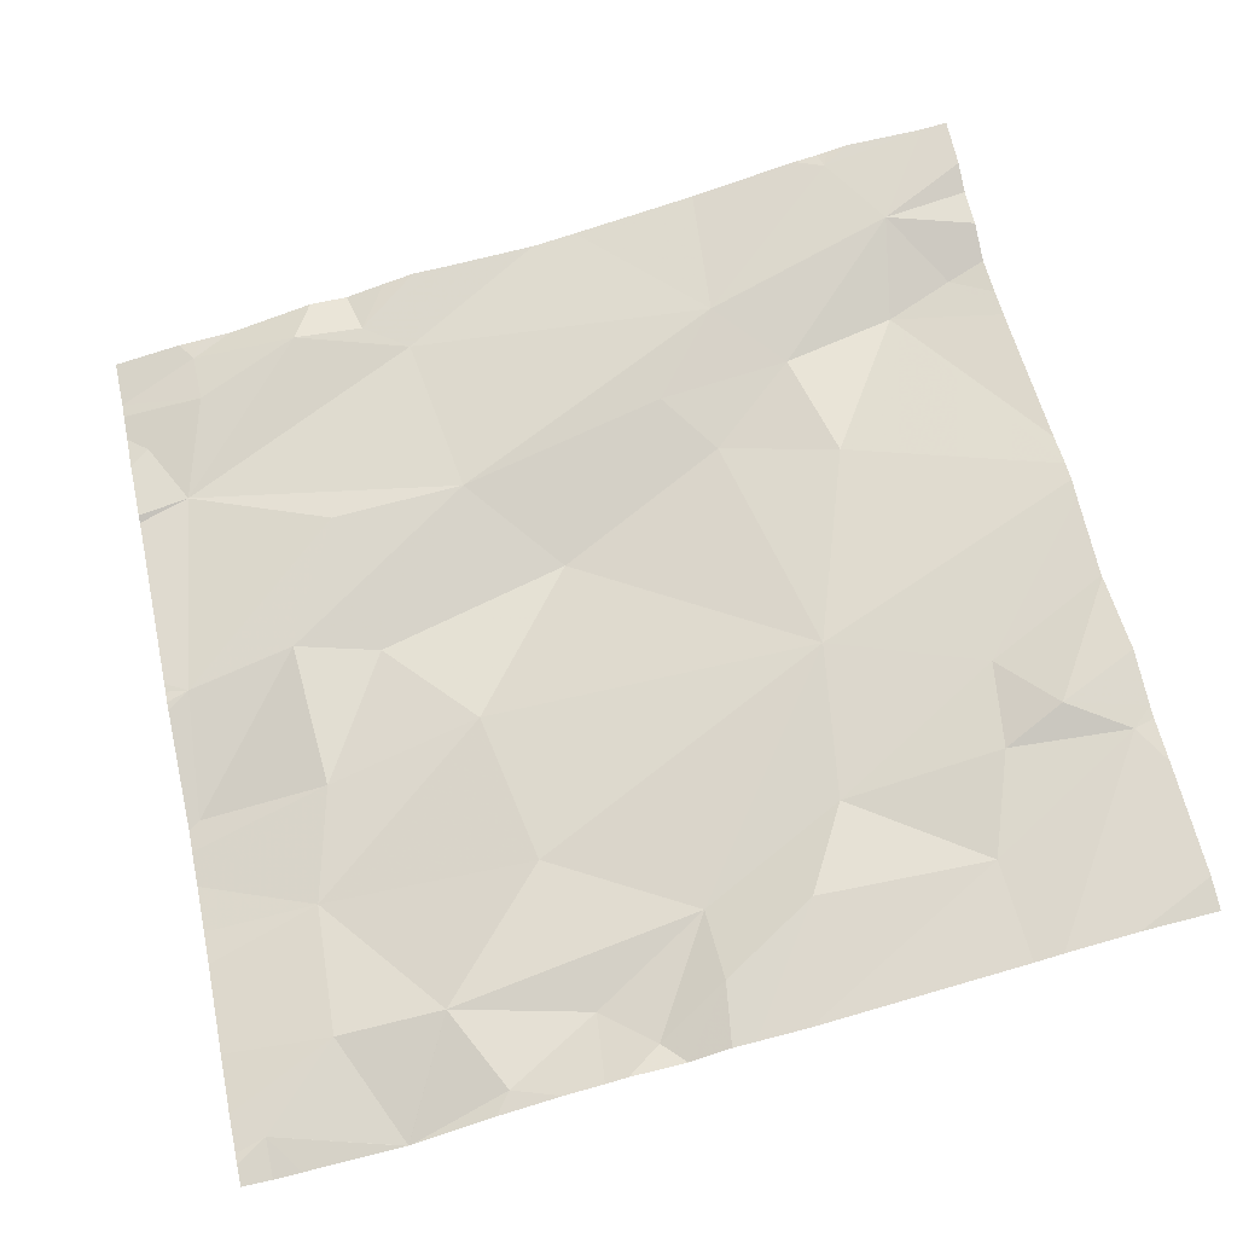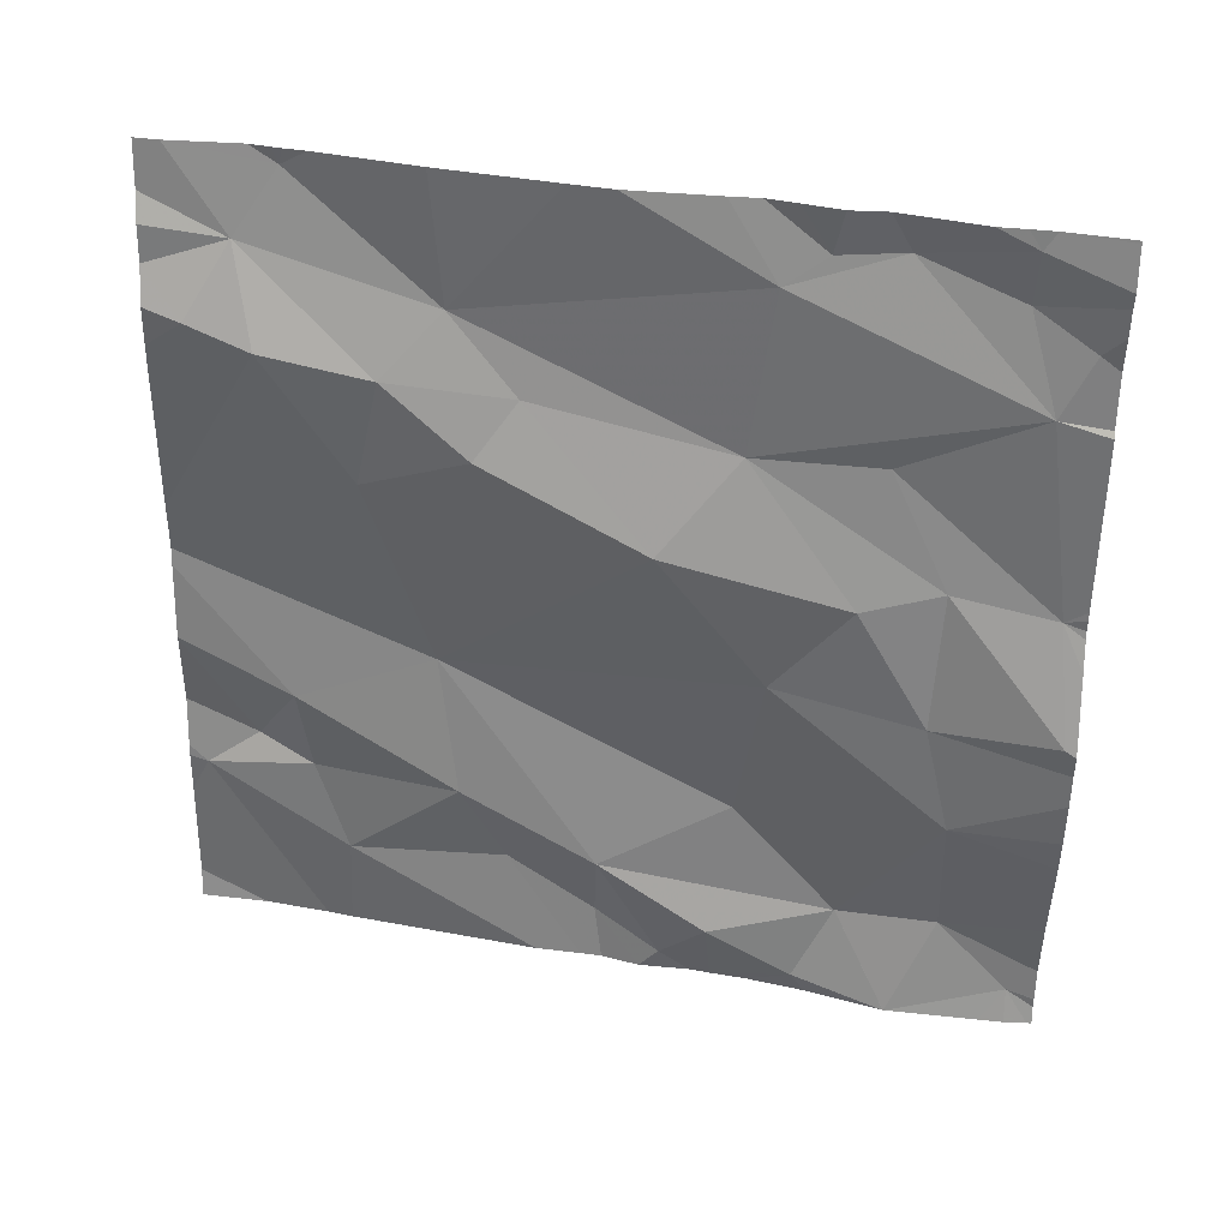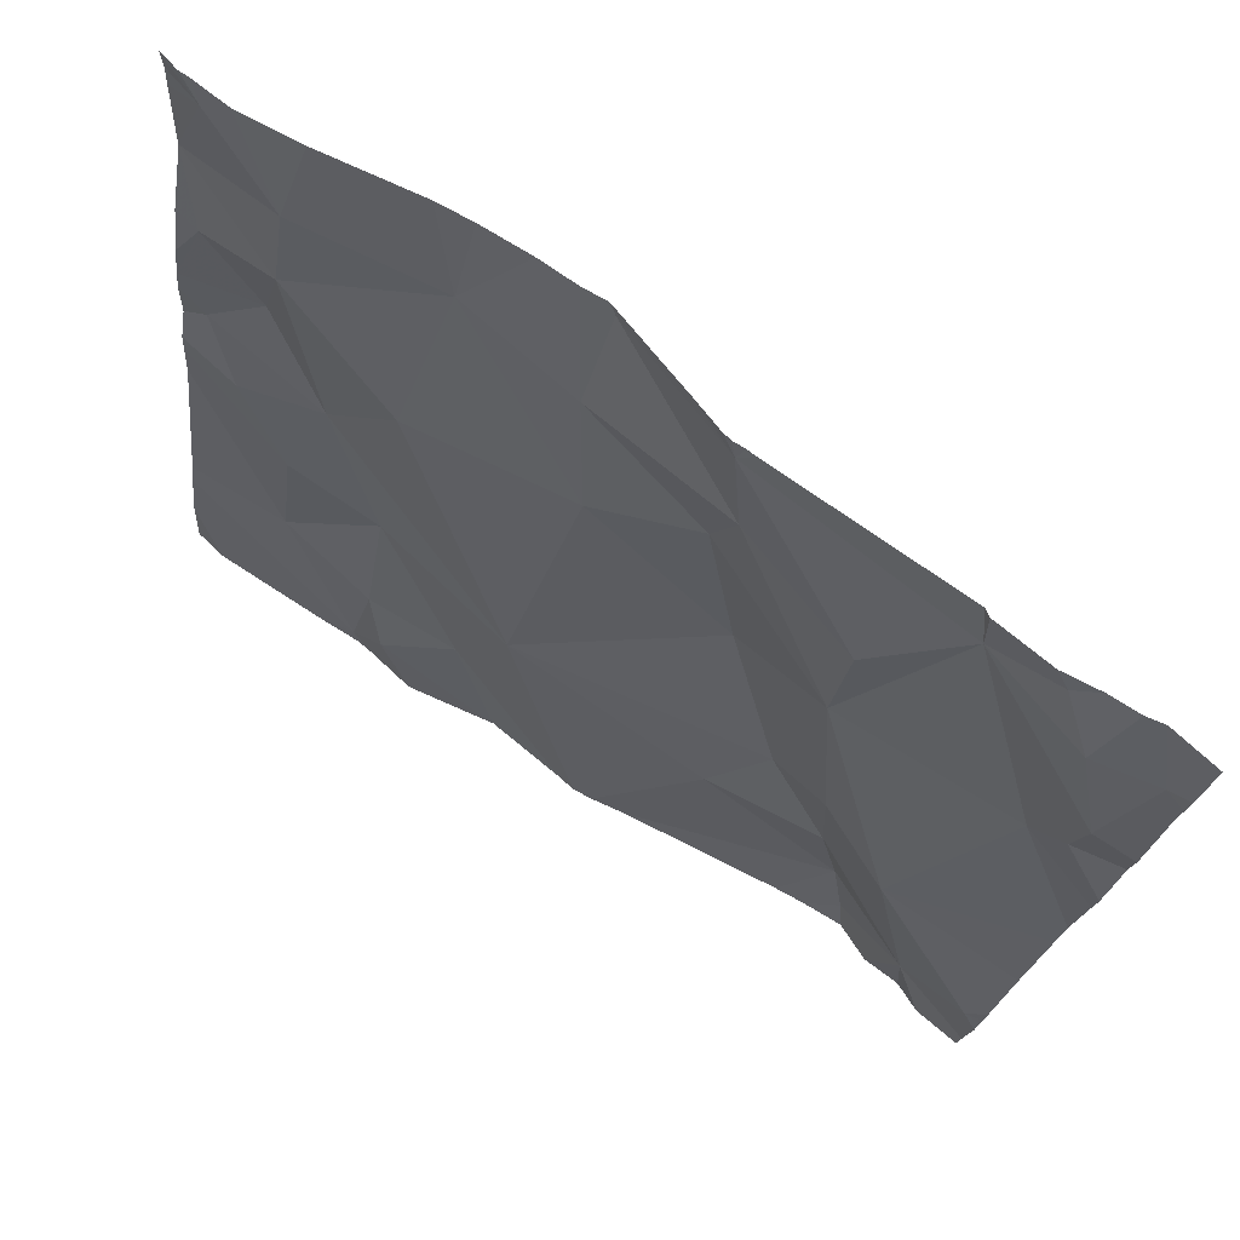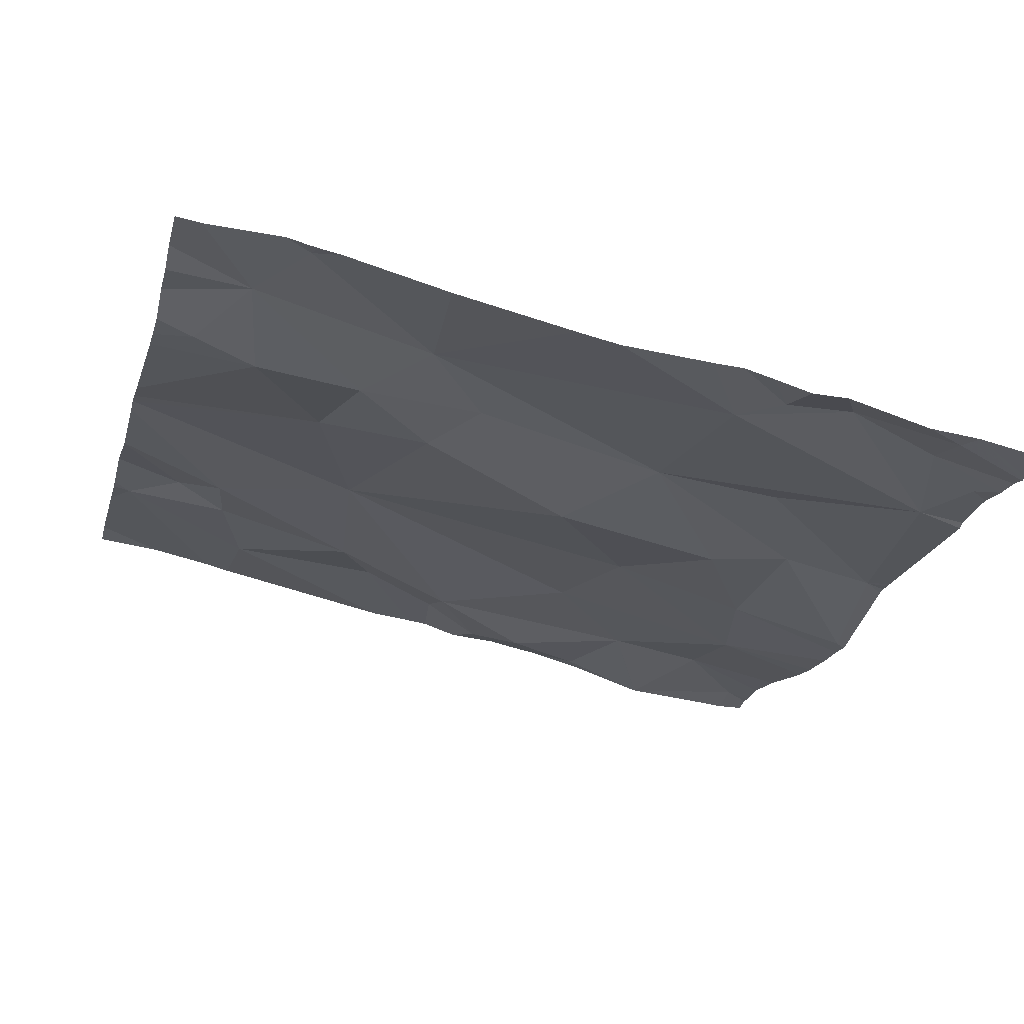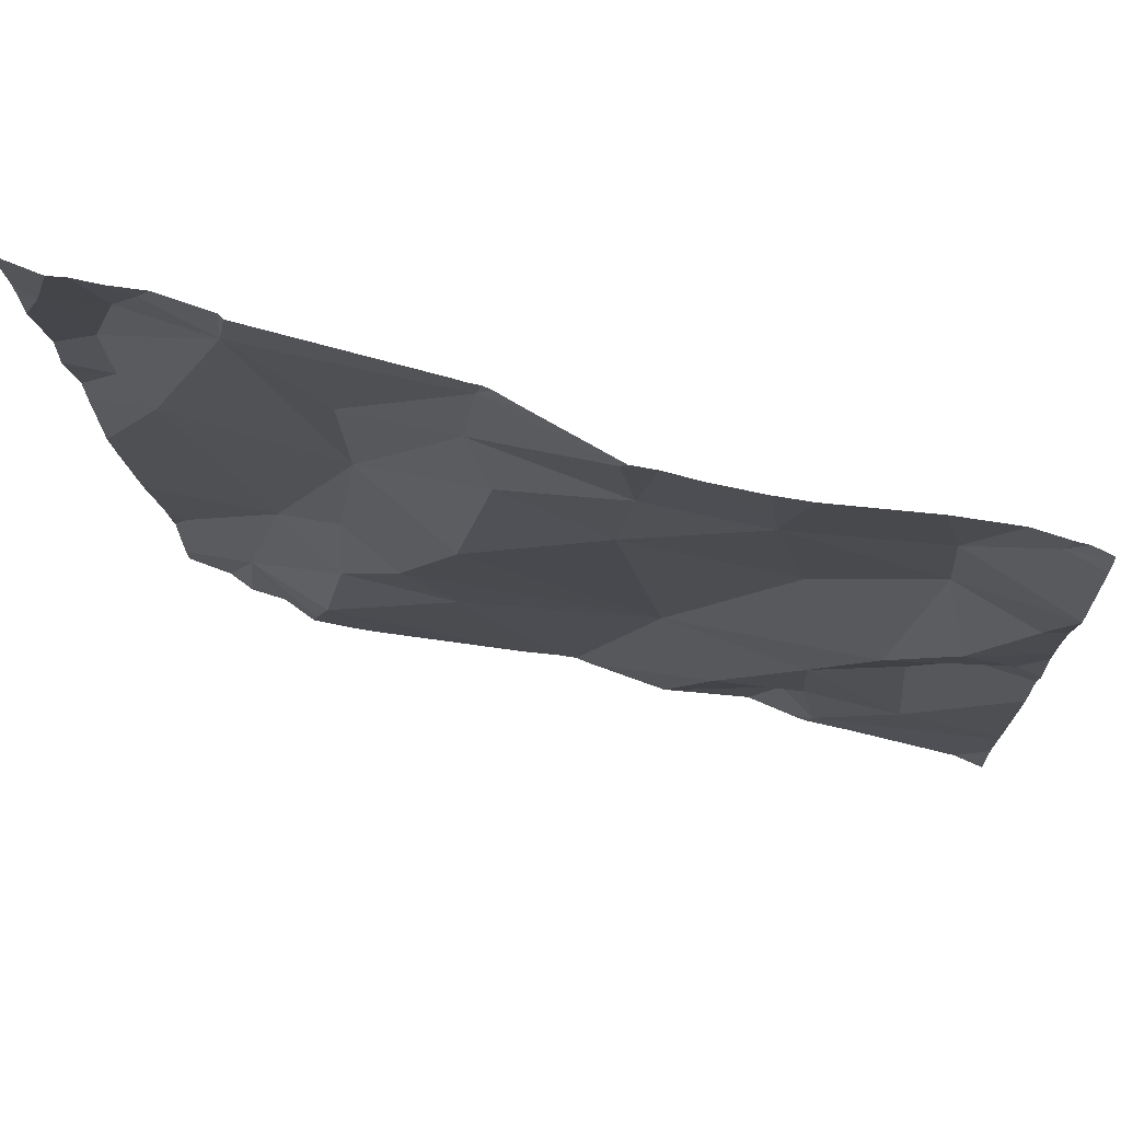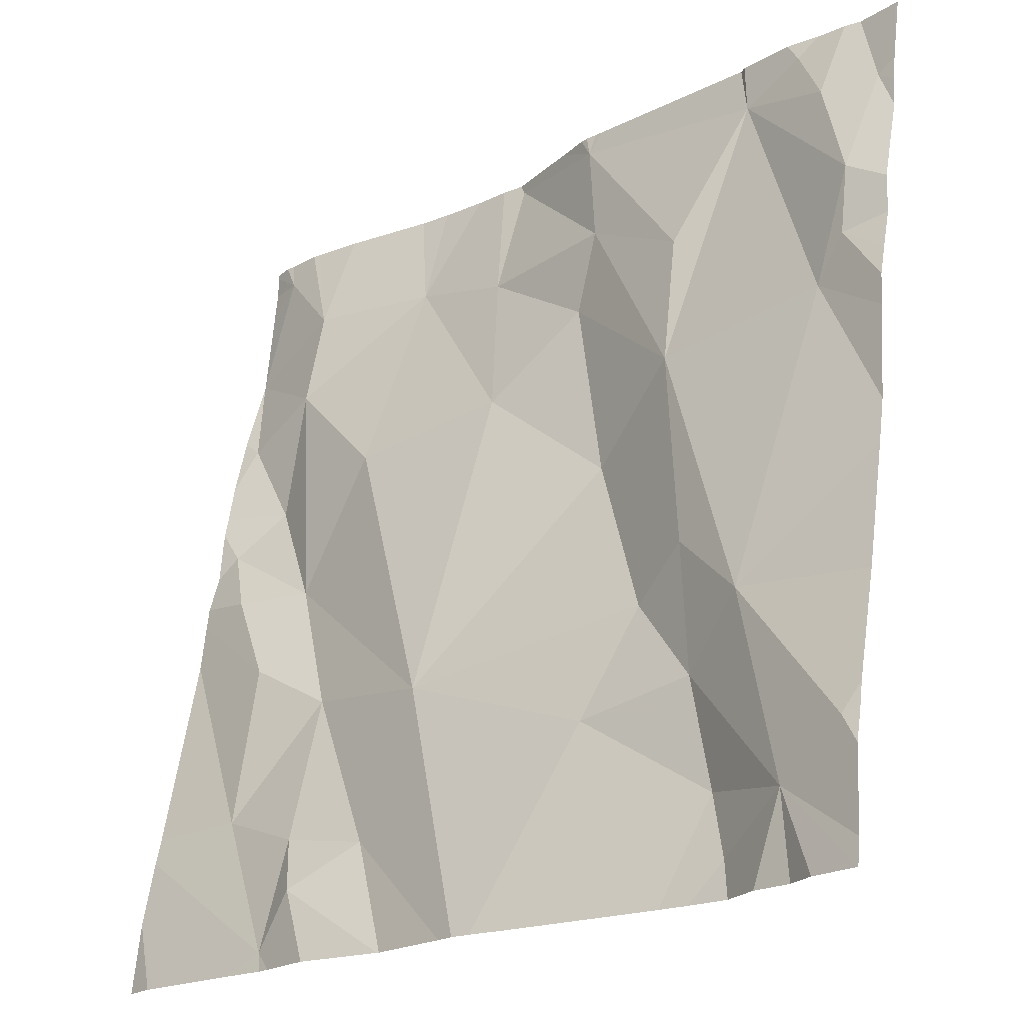
<metadata>
{"format":"obj","ext":"obj","renderer":"f3d","projection":"perspective","resolution":1024,"background":"white","views":[{"elev":58.7,"azim":-102.3,"up":"+Z"},{"elev":-52.6,"azim":89.0,"up":"+Z"},{"elev":79.3,"azim":30.6,"up":"+Y"},{"elev":-17.8,"azim":75.4,"up":"+Z"},{"elev":64.7,"azim":-167.5,"up":"+Y"},{"elev":-20.9,"azim":37.9,"up":"+Y"}]}
</metadata>
<code>
v -129.4 217.5 499.9
v -128.5 217.3 500
v -128.6 217.4 499.9
v -128.9 217.5 499.9
v -128.5 216.6 500.1
v -128.5 216.8 500
v -128.5 217 500
v -129.1 217.4 499.9
v -129 217.3 499.9
v -129 217.5 499.8
v -129.3 217.4 499.9
v -128.5 217 500
v -128.5 216.5 500.1
v -128.9 217.3 499.9
v -128.6 217.5 499.9
v -128.5 217.4 499.9
v -128.5 217.4 499.9
v -128.7 217.3 499.9
v -128.6 216.5 500.1
v -128.5 217.2 500
v -128.9 217.3 499.9
v -129.3 217.3 499.9
v -128.7 217.1 500
v -128.5 217.2 500
v -128.6 216.8 500
v -129.2 216.8 500
v -129.3 217 499.9
v -128.9 216.5 500.1
v -128.5 216.6 500.1
v -128.9 216.5 500.1
v -129 216.5 500.1
v -128.7 216.5 500.1
v -129 217.5 499.8
v -129.4 217.2 499.9
v -128.7 216.9 500
v -128.5 216.7 500.1
v -129.3 217 500
v -129.4 217.1 499.9
v -128.9 216.5 500.1
v -129.3 217.1 499.9
v -128.5 217.4 499.9
v -129 216.8 500
v -128.8 216.7 500
v -128.8 216.9 500
v -128.9 217.5 499.9
v -128.5 217.5 499.9
v -129.2 216.7 500
v -129.2 216.6 500.1
v -129.2 217.1 499.9
v -129 217.2 499.9
v -129.1 217.5 499.8
v -129.1 216.7 500
v -129.3 216.9 500
v -129.3 216.7 500
v -128.8 217 499.9
v -128.5 217.3 500
v -128.5 217.2 500
v -128.6 216.5 500.1
v -129.3 216.5 500.1
v -128.5 217.4 499.9
v -128.7 216.8 500
v -128.9 217.5 499.9
v -128.7 217.5 499.9
v -128.9 216.5 500.1
v -129.1 217.5 499.8
v -129.2 216.6 500
v -129 217.5 499.8
v -129.3 217.5 499.9
v -128.7 216.6 500
v -128.5 216.5 500.1
v -129.2 217.5 499.8
v -128.6 216.6 500
v -129.4 217.3 499.9
v -129.4 217.3 499.9
v -129.4 217.4 499.9
v -129.4 217.5 499.9
v -129.4 217.5 499.8
v -129.4 217.3 499.9
v -129.4 217.3 499.9
v -129.4 217 499.9
v -129.4 217 499.9
v -129.4 216.7 500
v -129.4 216.7 500
v -129.4 217.2 499.9
v -129.4 217.1 499.9
v -129.4 217.2 499.9
v -128.9 217.5 499.9
v -129.4 216.6 500
v -129.4 216.9 500
v -129.4 217 500
v -129.4 217.1 499.9
v -129.3 217.5 499.9
v -128.5 216.7 500.1
v -128.5 216.7 500.1
v -128.5 217.1 500
v -128.5 217.2 500
v -128.5 217.3 499.9
v -128.5 217.1 500
v -128.5 216.6 500.1
v -128.5 216.7 500.1
v -129.2 216.5 500.1
v -129.2 216.5 500.1
v -129.1 216.5 500.1
v -129 216.5 500.1
v -128.7 216.5 500.1
v -128.5 216.5 500.1
v -129.4 216.5 500
v -129.4 216.5 500
v -129.4 216.5 500
v -129.4 217.5 499.9
v -128.9 217.5 499.9
v -128.9 217.5 499.9
v -128.7 217.5 499.9
v -128.6 217.5 499.9
v -128.6 217.5 499.9
v -128.5 217.5 499.9
v -128.5 217.5 499.9
v -128.5 217.5 499.9
v -128.5 217.5 499.9
v -129.3 217.5 499.9
v -129.4 217.5 499.9
v -129.4 217.5 499.9
v -129.4 217.5 499.8
v -128.5 217.5 499.9
v -128.5 217.5 499.9
f 17 3 56
f 73 1 74
f 104 48 103
f 18 3 4
f 45 3 63
f 51 9 33
f 97 16 2
f 96 57 98
f 9 14 10
f 11 8 71
f 33 10 67
f 1 11 92
f 67 4 111
f 21 14 9
f 113 15 115
f 116 60 125
f 3 17 15
f 14 4 10
f 14 18 4
f 17 16 116
f 22 11 73
f 114 17 117
f 112 4 87
f 103 48 101
f 14 21 23
f 34 22 78
f 43 42 64
f 3 18 23
f 23 24 3
f 2 57 20
f 24 25 12
f 23 25 24
f 27 53 26
f 26 42 27
f 35 25 23
f 37 38 80
f 102 66 59
f 111 4 112
f 66 54 82
f 44 55 42
f 19 72 58
f 9 8 50
f 95 24 7
f 25 35 61
f 47 48 52
f 6 36 94
f 27 38 37
f 85 34 86
f 101 66 102
f 22 34 40
f 22 49 8
f 8 11 22
f 49 42 50
f 22 40 27
f 21 50 55
f 52 42 26
f 43 44 42
f 110 1 121
f 94 36 93
f 66 48 47
f 54 47 26
f 42 49 27
f 89 53 90
f 21 9 50
f 64 52 28
f 53 54 26
f 55 44 35
f 27 37 53
f 55 23 21
f 3 24 56
f 24 57 56
f 59 66 83
f 16 56 2
f 16 17 56
f 93 36 100
f 44 61 35
f 49 22 27
f 50 42 55
f 38 40 85
f 23 18 14
f 32 69 30
f 8 49 50
f 57 24 95
f 53 37 81
f 29 36 25
f 92 11 120
f 30 69 39
f 36 29 5
f 47 52 26
f 59 83 107
f 67 10 4
f 48 66 101
f 69 43 39
f 72 69 32
f 47 54 66
f 68 11 71
f 31 52 48
f 31 48 104
f 65 8 51
f 69 29 61
f 25 61 29
f 23 55 35
f 27 40 38
f 69 61 43
f 61 44 43
f 69 72 29
f 73 11 1
f 71 8 65
f 74 1 75
f 33 9 10
f 75 1 76
f 28 52 31
f 76 1 77
f 70 29 106
f 77 1 122
f 6 25 36
f 58 72 105
f 78 22 73
f 7 24 12
f 12 25 6
f 79 34 78
f 20 57 96
f 80 38 91
f 81 37 80
f 19 29 72
f 13 29 19
f 82 54 89
f 83 66 82
f 2 56 57
f 84 34 79
f 85 40 34
f 60 46 119
f 51 8 9
f 86 34 84
f 63 3 113
f 107 88 108
f 89 54 53
f 60 16 41
f 41 16 97
f 90 53 81
f 39 43 64
f 91 38 85
f 64 42 52
f 98 57 95
f 99 36 5
f 100 36 99
f 70 5 29
f 105 72 32
f 45 4 3
f 106 29 13
f 62 4 45
f 107 83 88
f 108 88 109
f 87 4 62
f 113 3 15
f 114 15 17
f 115 15 114
f 116 16 60
f 117 17 116
f 119 46 124
f 120 11 68
f 121 1 92
f 122 1 110
f 123 77 122
f 124 46 118
f 125 60 119

</code>
